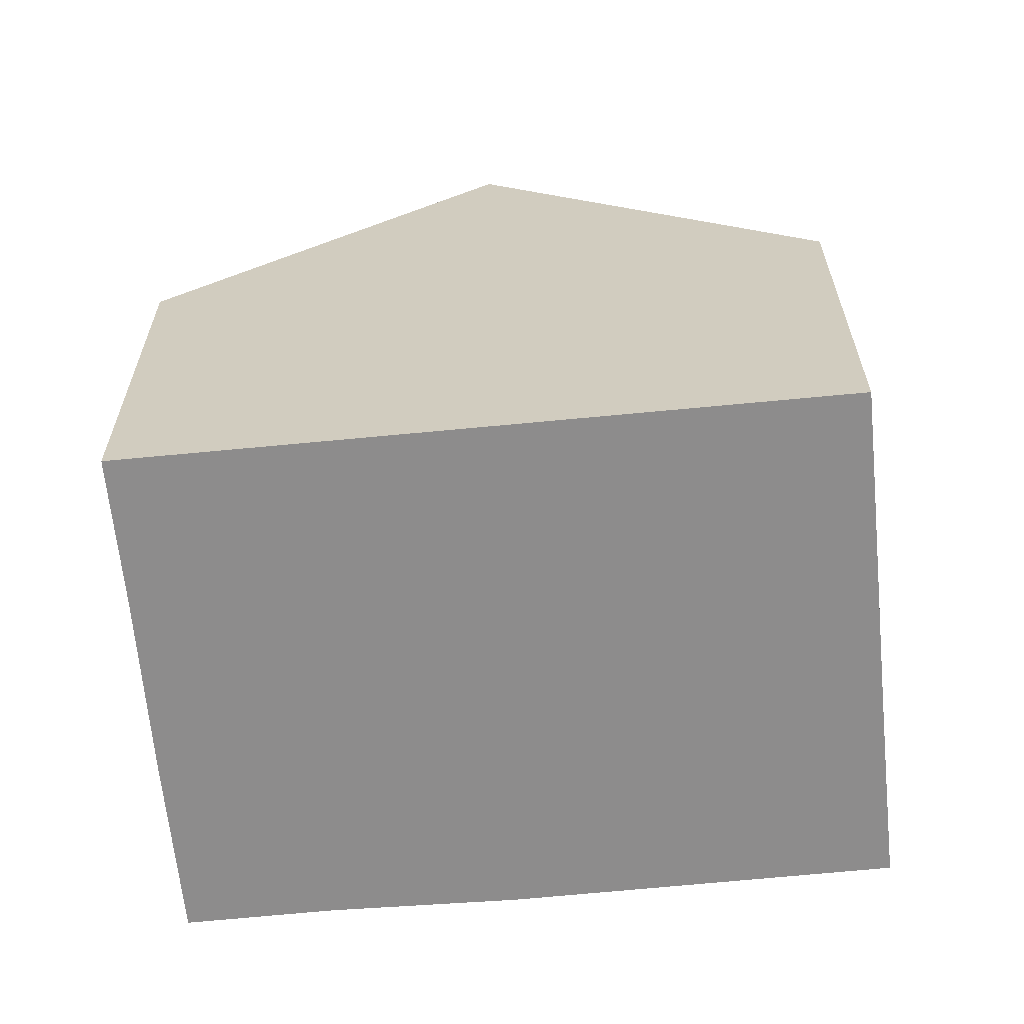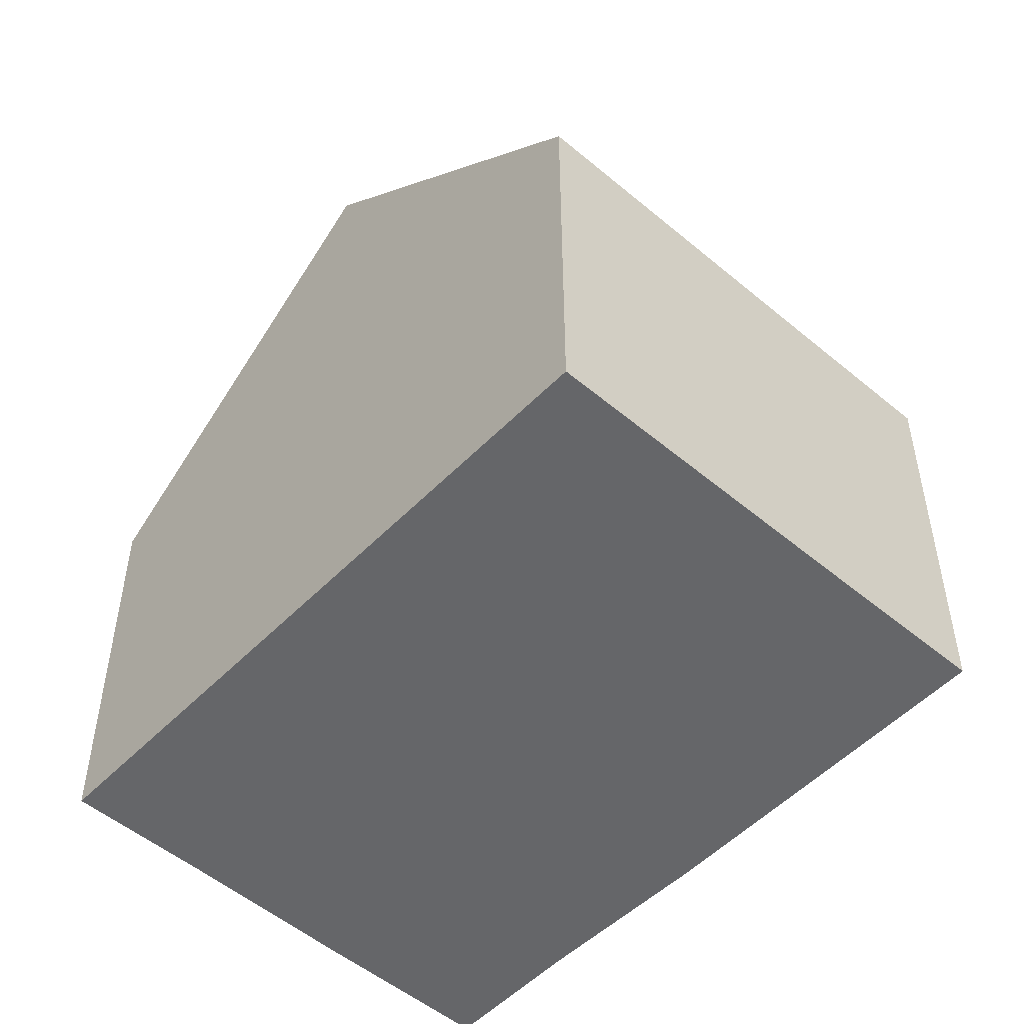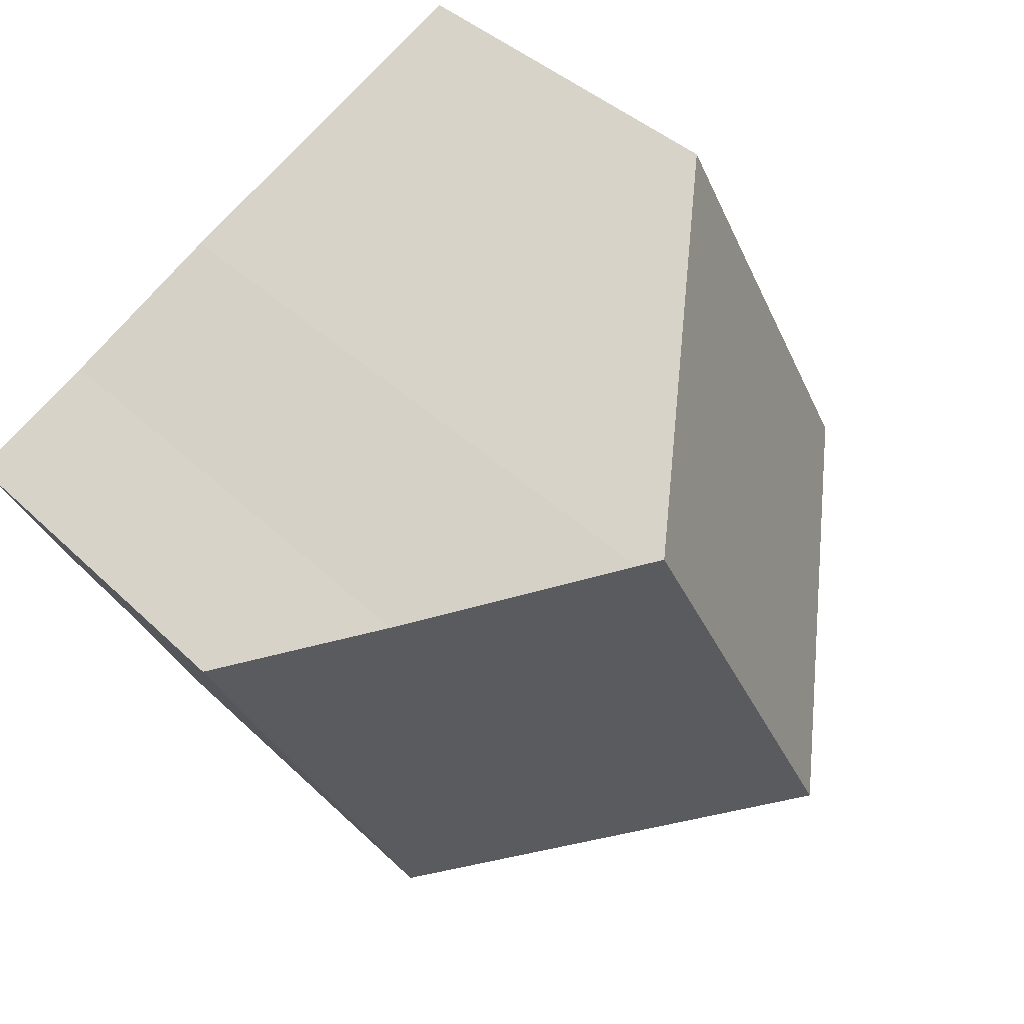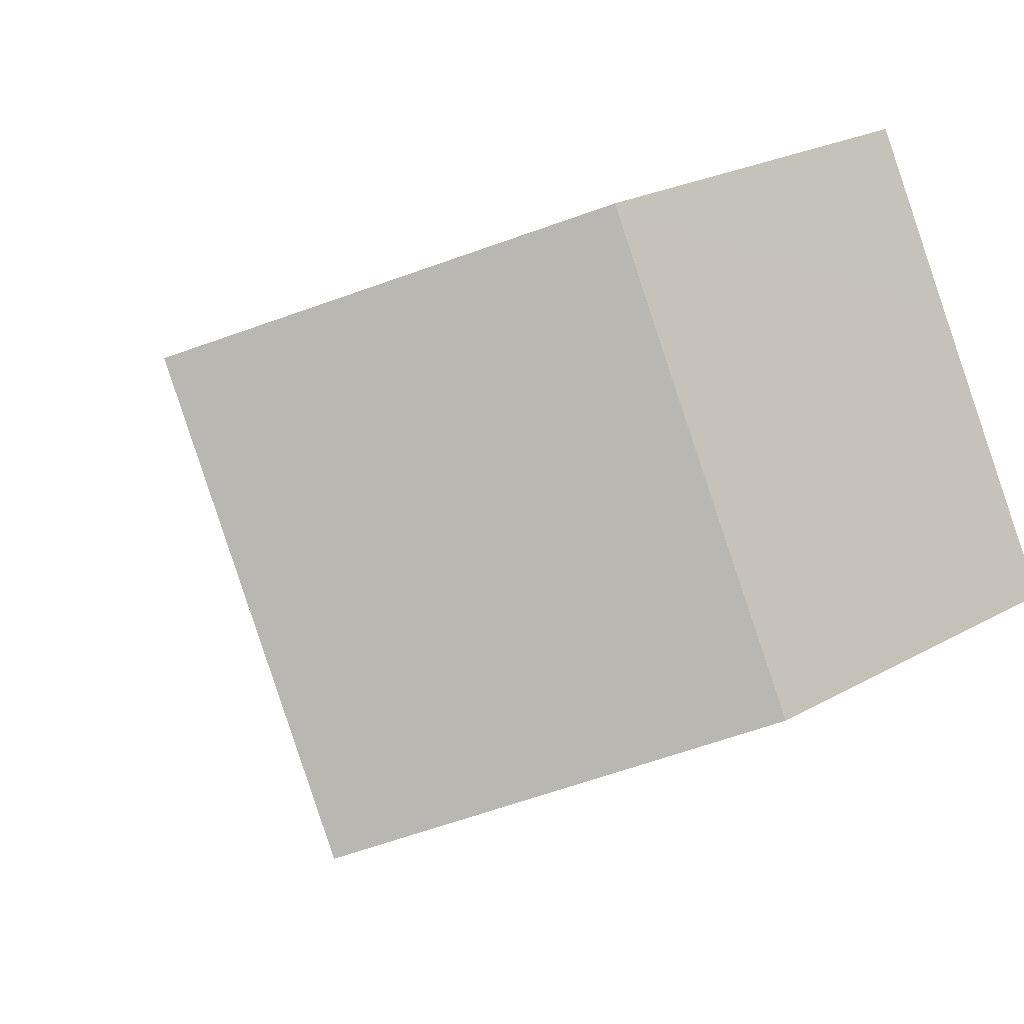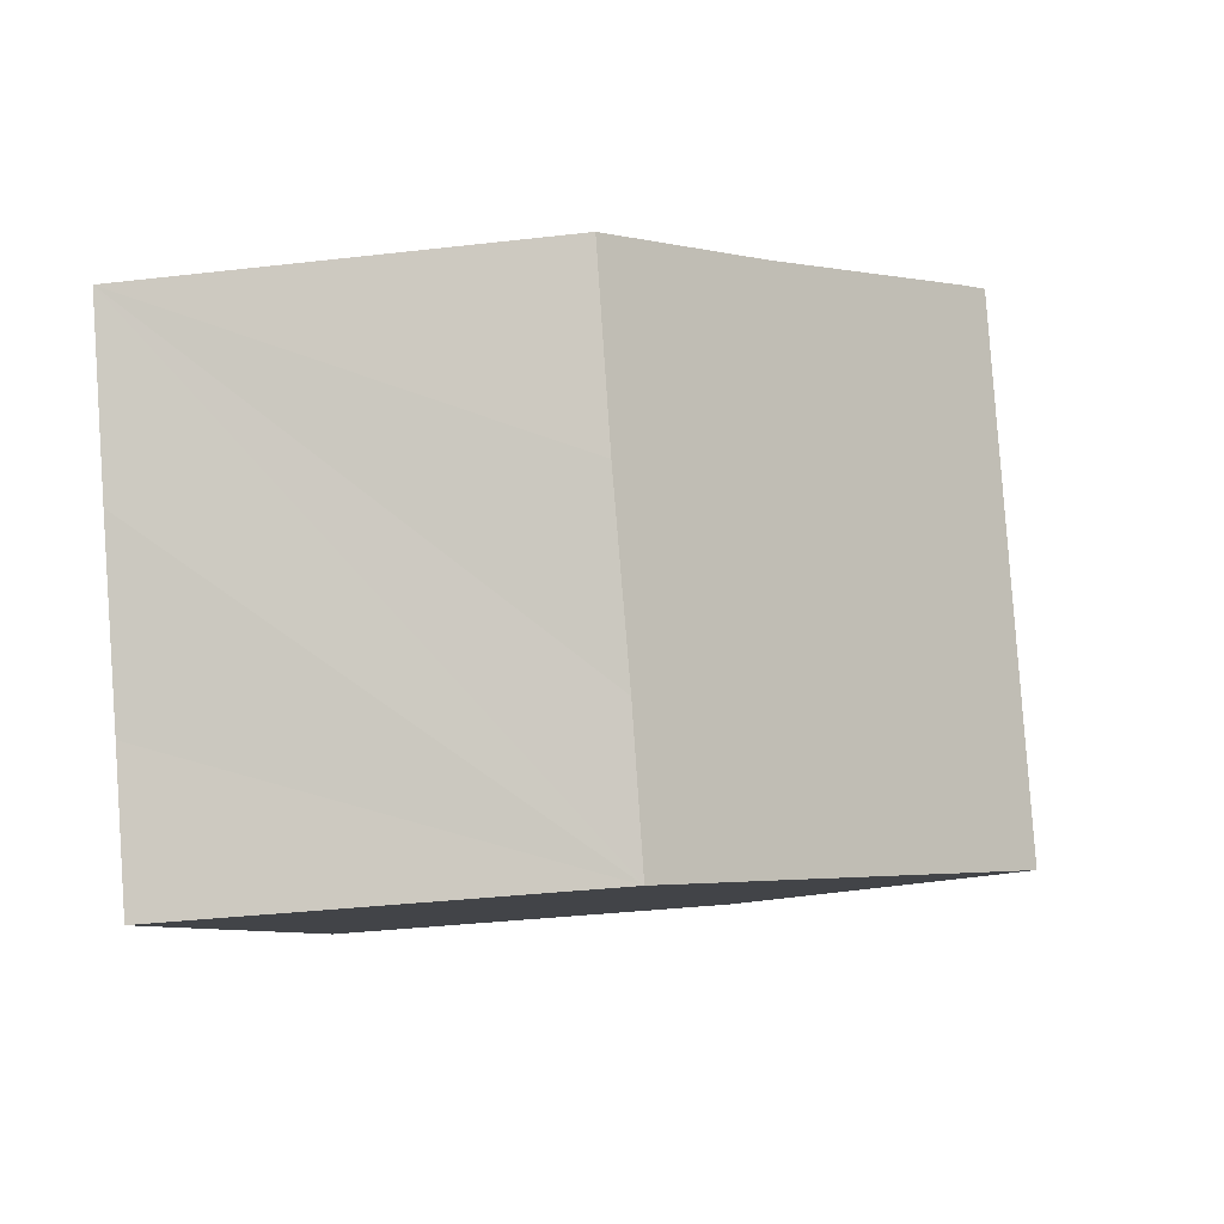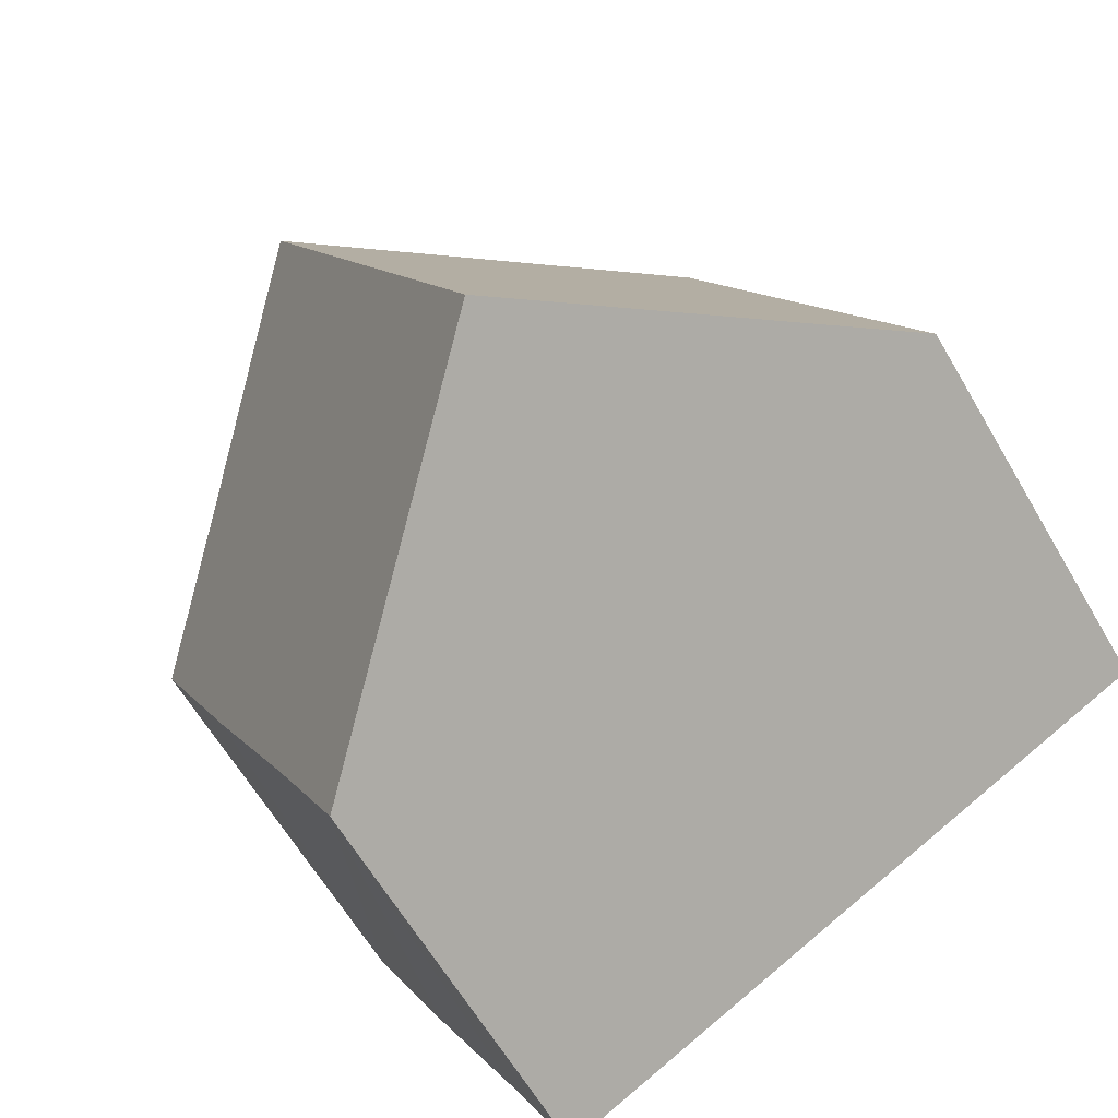
<metadata>
{"format":"obj","ext":"obj","renderer":"f3d","projection":"perspective","resolution":1024,"background":"white","views":[{"elev":-64.3,"azim":-147.1,"up":"+Y"},{"elev":-51.8,"azim":-105.1,"up":"+Y"},{"elev":39.4,"azim":139.9,"up":"+Z"},{"elev":23.0,"azim":-133.9,"up":"+Z"},{"elev":-34.4,"azim":98.9,"up":"+Z"},{"elev":-63.3,"azim":-149.6,"up":"+Z"}]}
</metadata>
<code>
v  4.458 10.07 -2.301
v  3.341 5.798 6.517
v  7.81 10.07 4.238
v  2.102 5.803 4.087
v  0 5.798 3.55e-16
v  11.05 5.804 -0.414
v  10.37 7.59 2.837
v  12.23 5.809 1.888
v  8.061 9.835 4.11
v  9.823 5.832 -2.745
v  8.884 5.828 -4.586
v  12.23 -1.156e-16 1.888
v  11.05 2.535e-17 -0.414
v  9.823 1.681e-16 -2.745
v  8.884 2.808e-16 -4.586
v  4.458 1.409e-16 -2.301
v  0 0 0
v  2.102 -2.503e-16 4.087
v  3.341 -3.991e-16 6.517
v  8.061 -2.517e-16 4.11
v  7.81 -2.595e-16 4.238
v  10.37 -1.737e-16 2.837
g defaultobject
f 1 2 3
f 2 1 4
f 4 1 5
f 6 7 8
f 7 3 9
f 3 7 1
f 1 7 6
f 1 6 10
f 1 10 11
f 12 6 8
f 6 12 10
f 10 12 11
f 11 12 13
f 11 13 14
f 11 14 15
f 15 1 11
f 1 15 5
f 5 15 16
f 5 16 17
f 17 4 5
f 4 17 2
f 2 17 18
f 2 18 19
f 19 3 2
f 3 19 9
f 9 19 20
f 20 19 21
f 20 7 9
f 7 20 22
f 22 8 7
f 8 22 12
f 16 18 17
f 18 16 15
f 18 15 19
f 19 15 14
f 19 14 21
f 21 14 13
f 21 13 20
f 20 13 22
f 22 13 12

</code>
